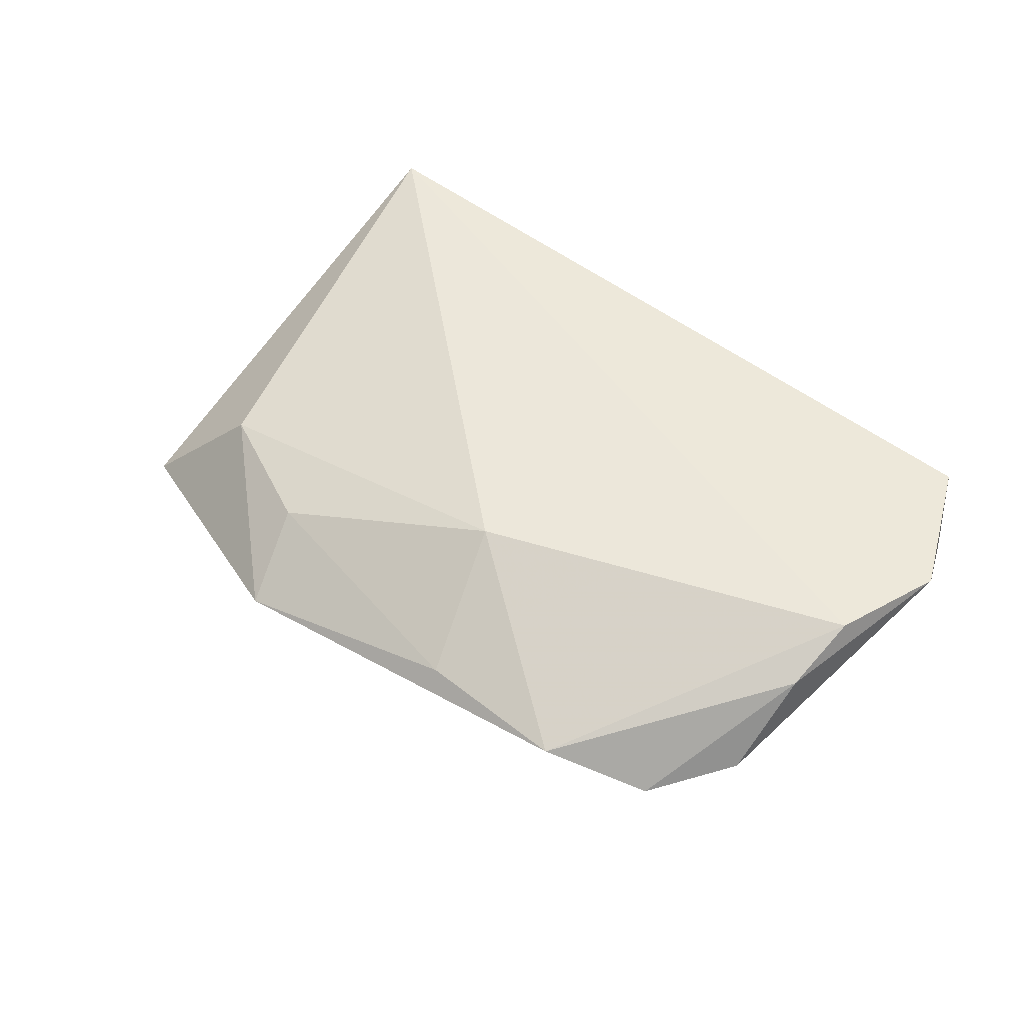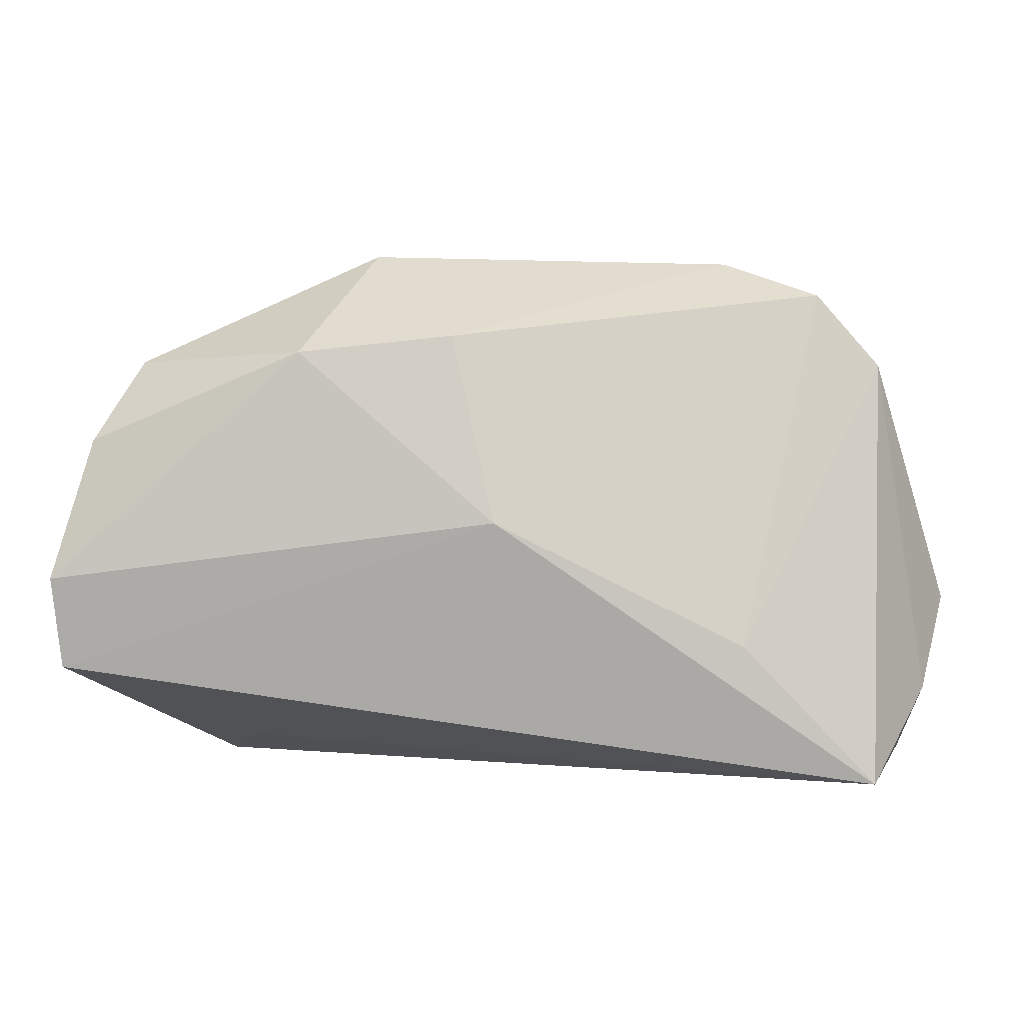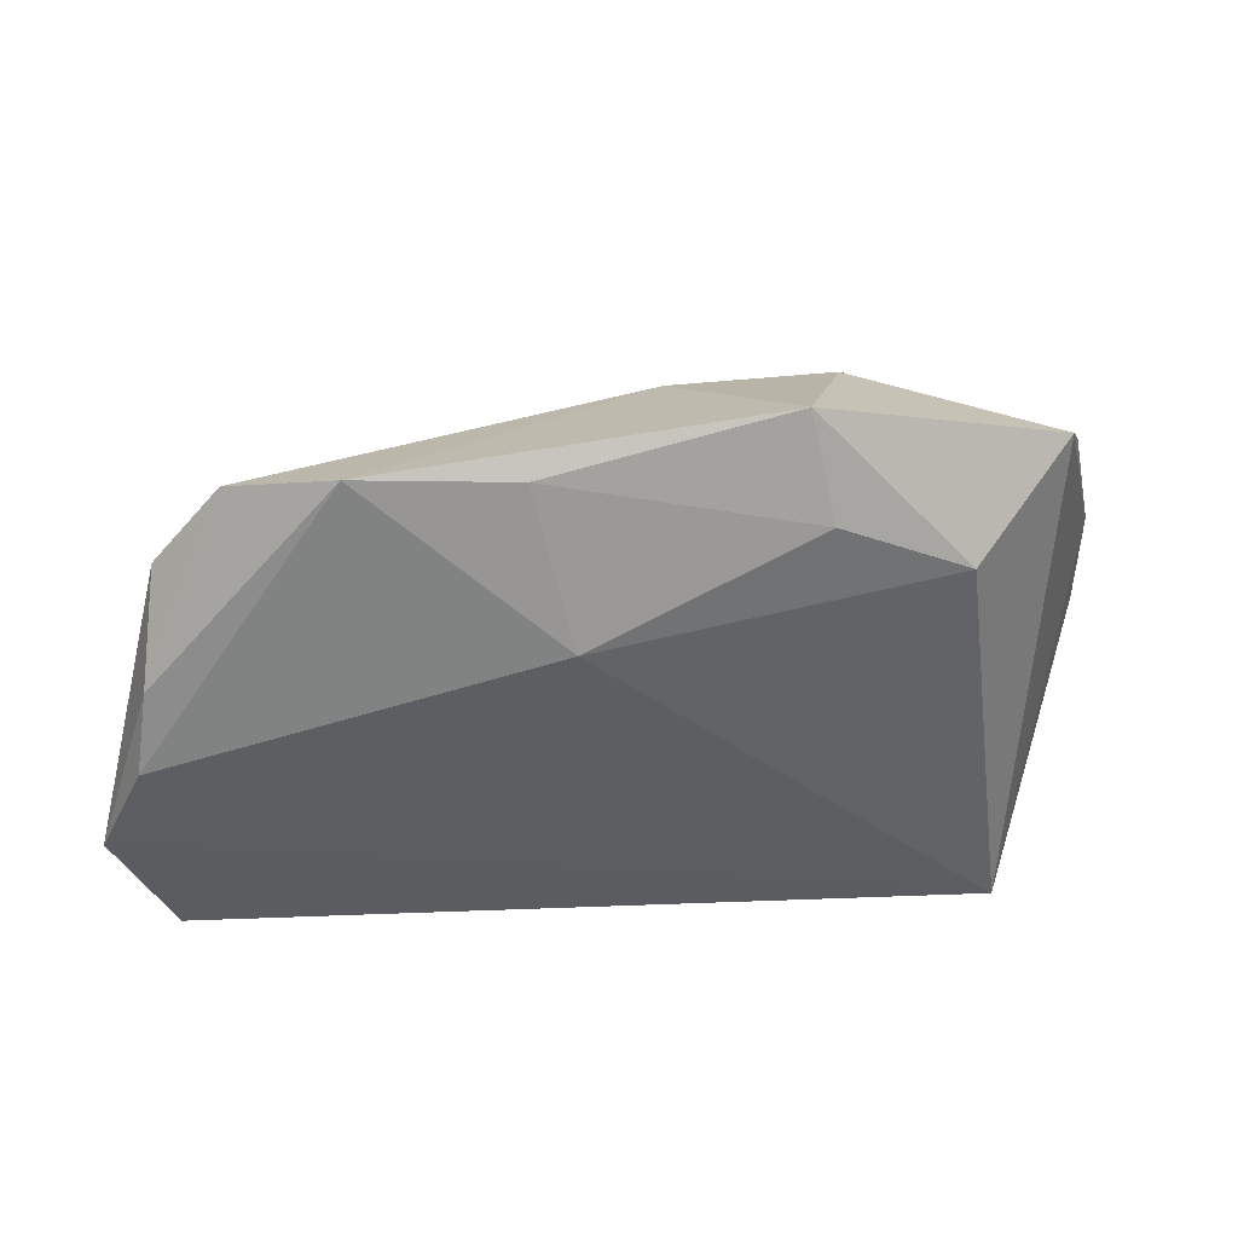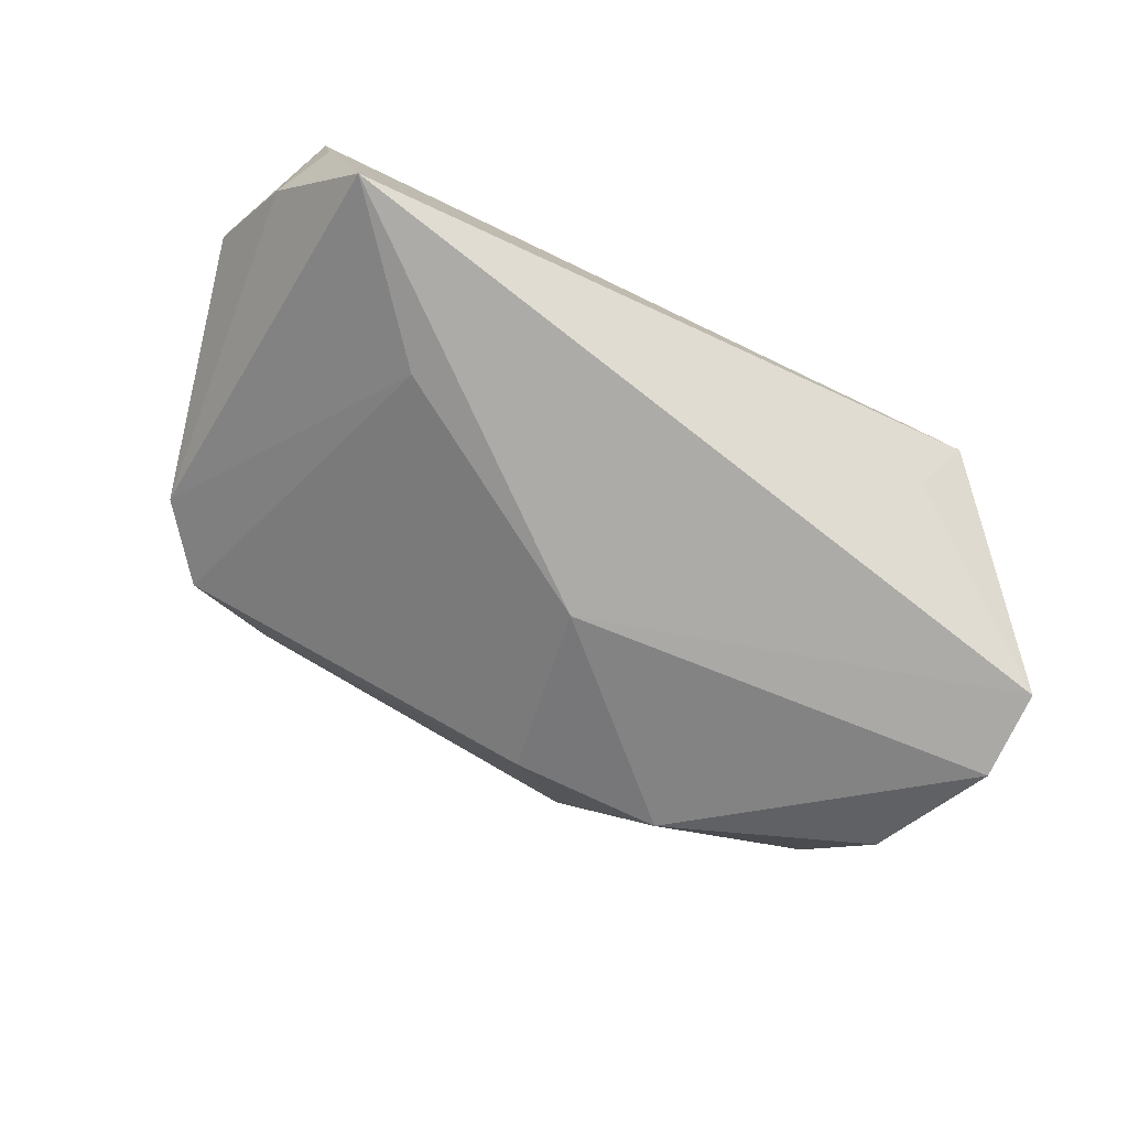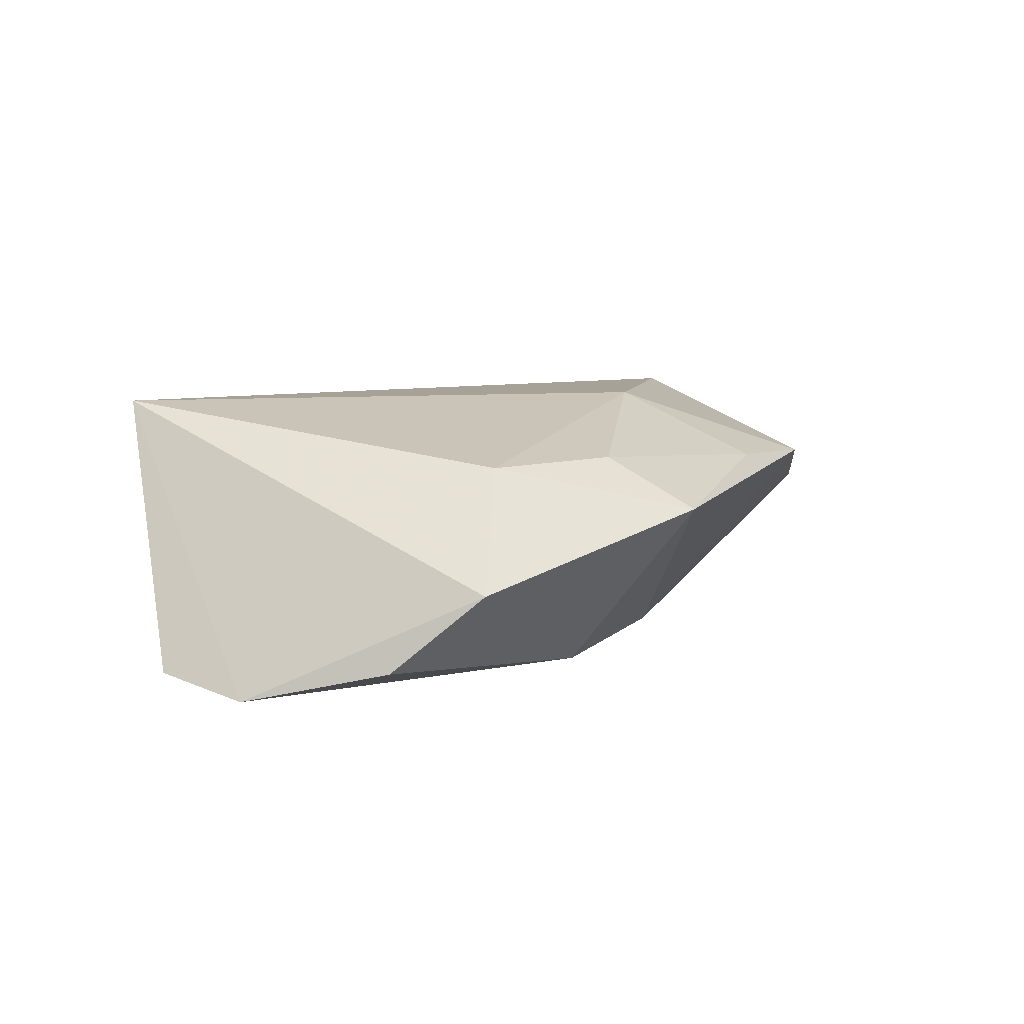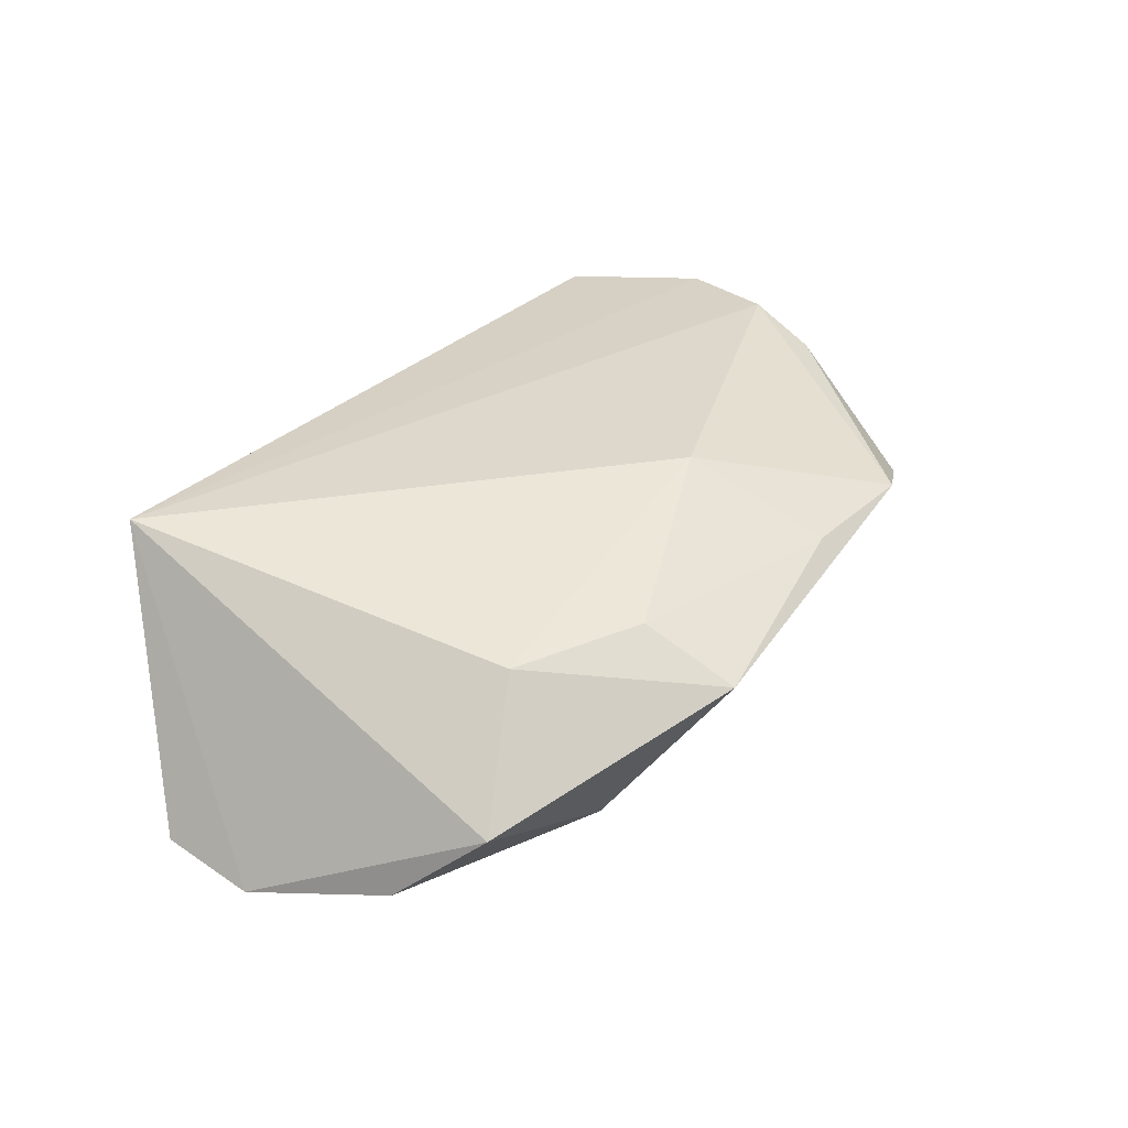
<metadata>
{"format":"obj","ext":"obj","renderer":"f3d","projection":"perspective","resolution":1024,"background":"white","views":[{"elev":54.0,"azim":-145.6,"up":"+Z"},{"elev":1.4,"azim":-173.0,"up":"+Y"},{"elev":49.3,"azim":-5.9,"up":"+Y"},{"elev":-63.9,"azim":-30.0,"up":"+Z"},{"elev":6.5,"azim":115.5,"up":"+Z"},{"elev":31.3,"azim":121.3,"up":"+Z"}]}
</metadata>
<code>
v -0.03311 -0.01337 -0.01207
v 0.04259 -0.03168 0.0158
v 0.05852 -0.004531 -0.01996
v 0.04971 0.02485 -0.006076
v 0.05775 -0.01653 -0.01746
v 0.03646 0.0196 0.008133
v -0.03017 0.03864 0.006334
v -0.01132 0.03703 0.007014
v 0.03648 -0.02812 0.004648
v -0.05767 -0.02024 0.005824
v -0.05498 0.005332 0.0158
v -0.05118 0.02422 0.002341
v 0.05388 0.01394 -0.01574
v -0.02194 0.0366 0.002086
v -0.05416 -0.02823 0.005498
v 0.01826 0.03985 0.002046
v -0.05042 -0.03168 -0.008691
v 0.02529 0.02548 -0.01771
v -0.0008427 0.003012 -0.01871
v -0.04287 0.03378 0.001205
v -0.007332 0.01951 0.0158
v -0.06089 -0.008192 0.01473
v -0.0532 0.0144 0.01196
v 0.005135 0.02761 -0.0153
v -0.05473 -0.02644 0.0133
v 0.02052 0.02852 0.00866
f 17 19 5
f 25 2 22
f 25 17 2
f 5 2 9
f 9 17 5
f 2 17 9
f 19 17 1
f 17 12 1
f 1 12 20
f 5 19 3
f 3 2 5
f 6 21 2
f 18 3 19
f 13 3 18
f 22 2 11
f 2 21 11
f 7 11 21
f 10 25 22
f 22 12 10
f 10 12 17
f 4 6 2
f 2 3 4
f 4 3 13
f 16 6 4
f 4 18 16
f 13 18 4
f 26 6 16
f 21 6 26
f 24 18 19
f 19 1 24
f 24 1 20
f 16 18 24
f 20 7 24
f 23 7 20
f 11 7 23
f 20 12 23
f 23 12 22
f 22 11 23
f 17 25 15
f 15 10 17
f 25 10 15
f 8 7 21
f 21 26 8
f 16 7 8
f 8 26 16
f 14 7 16
f 16 24 14
f 14 24 7

</code>
